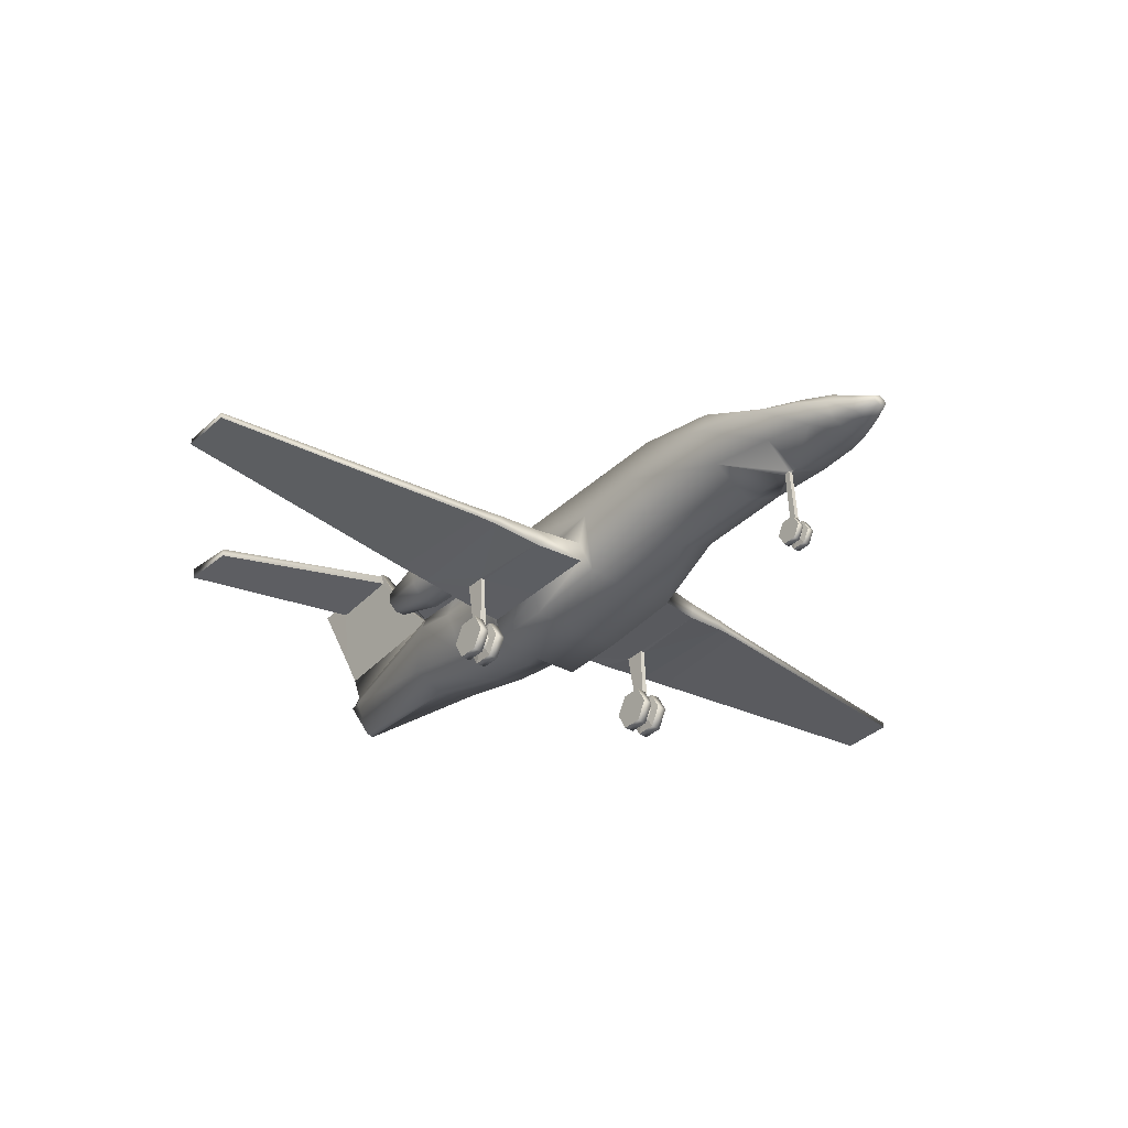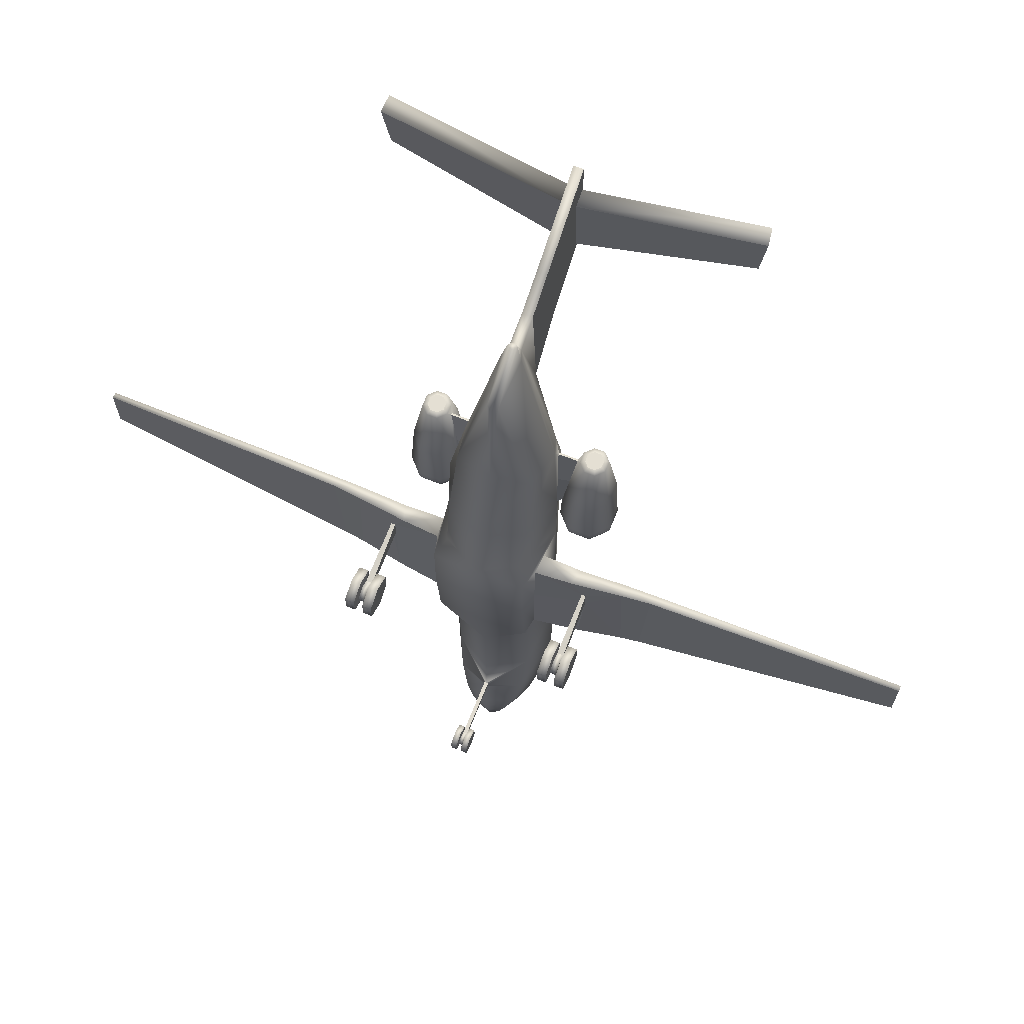
<metadata>
{"format":"obj","ext":"obj","renderer":"f3d","projection":"perspective","resolution":1024,"background":"white","views":[{"elev":-35.3,"azim":140.8,"up":"+Y"},{"elev":66.8,"azim":22.0,"up":"+Z"}]}
</metadata>
<code>
o E50P_Circle.021
v -0.7737 2.487 0.8066
v -0.7737 2.155 0.8066
v -0.9956 1.921 0.8066
v -1.309 1.921 0.8066
v -1.531 2.155 0.8066
v -1.531 2.487 0.8066
v -1.309 2.721 0.8066
v -0.9956 2.721 0.8066
v -0.8283 2.49 0.5802
v -0.8283 2.207 0.5802
v -1.018 2.006 0.5802
v -1.287 2.006 0.5802
v -1.477 2.207 0.5802
v -1.477 2.49 0.5802
v -1.287 2.691 0.5802
v -1.018 2.691 0.5802
v -0.8514 2.503 1.7
v -0.8514 2.176 1.7
v -1.034 1.944 1.7
v -1.293 1.944 1.7
v -1.475 2.176 1.7
v -1.475 2.503 1.7
v -1.293 2.734 1.7
v -1.034 2.734 1.7
v -0.8505 2.277 1.714
v -0.9398 2.308 2.401
v -0.9866 2.436 2.457
v -0.9866 2.275 2.457
v -1.095 2.16 2.457
v -1.248 2.16 2.457
v -1.356 2.275 2.457
v -1.356 2.436 2.457
v -1.248 2.551 2.457
v -1.095 2.551 2.457
v -1.052 2.408 2.489
v -1.052 2.303 2.489
v -1.122 2.229 2.489
v -1.221 2.229 2.489
v -1.291 2.303 2.489
v -1.291 2.408 2.489
v -1.221 2.482 2.489
v -1.122 2.482 2.489
v -0.8589 2.477 0.5802
v -0.8589 2.22 0.5802
v -1.031 2.038 0.5802
v -1.274 2.038 0.5802
v -1.446 2.22 0.5802
v -1.446 2.477 0.5802
v -1.274 2.659 0.5802
v -1.031 2.659 0.5802
v -0.8826 2.467 0.6539
v -0.8826 2.23 0.6539
v -1.041 2.063 0.6539
v -1.264 2.063 0.6539
v -1.422 2.23 0.6539
v -1.422 2.467 0.6539
v -1.264 2.634 0.6539
v -1.041 2.634 0.6539
v -0.7551 2.354 0.9926
v -0.7533 2.277 0.9928
v -0.9395 2.34 2.39
v -0.8523 2.354 1.714
v -0.571 1.169 0.8006
v -0.8075 1.903 0.7928
v -0.571 2.664 0.7928
v -0.04129 0.1068 -4.588
v -0.04129 0.28 -4.681
v -0.04129 0.28 -4.866
v -0.04129 0.1068 -4.958
v -0.04129 -0.06633 -4.866
v -0.04129 -0.06633 -4.681
v -0.8075 1.903 -1.482
v -0.571 2.662 -1.482
v -0.679 1.032 -1.482
v -0.8075 1.903 0.6175
v -0.571 2.664 0.6175
v -0.679 0.934 0.6175
v -0.8075 1.903 1.718
v -0.571 2.664 1.718
v -0.571 1.293 1.679
v -0.6455 2.195 2.6
v -0.5377 2.509 2.456
v -0.5355 1.558 2.82
v -0.1354 2.214 5.025
v -0.08594 2.34 5.058
v -0.07876 1.573 4.799
v -0.07022 2.256 5.262
v -0.03041 2.291 5.262
v -0.03041 2.222 5.262
v -0.7156 1.731 -4.866
v -0.506 1.901 -4.792
v -0.506 1.329 -4.874
v -0.5729 1.534 -5.454
v -0.4051 1.708 -5.427
v -0.4051 1.247 -5.52
v -0.4102 1.409 -5.857
v -0.29 1.573 -5.872
v -0.29 1.194 -5.857
v -0.1029 1.279 -6.427
v -0.07276 1.331 -6.427
v -0.07276 1.226 -6.427
v -0.7755 1.525 -1.323
v -0.7546 1.234 -1.323
v -0.7755 1.525 0.5802
v -0.7546 1.234 0.5802
v -2.466 1.558 -1.028
v -2.358 1.402 -1.067
v -2.455 1.544 0.5802
v -2.455 1.405 0.5802
v -0.07579 2.91 3.321
v -0.07579 2.753 5.226
v -2.08 1.377 -1.106
v -2.058 1.537 0.5802
v -2.002 1.538 -1.122
v -2.03 1.362 0.5802
v -0.1309 0.1068 -4.588
v -0.1309 0.28 -4.681
v -0.1309 0.28 -4.866
v -0.1309 0.1068 -4.958
v -0.1309 -0.06633 -4.866
v -0.1309 -0.06633 -4.681
v -0.02965 0.1068 -4.681
v -0.02965 0.1933 -4.727
v -0.02965 0.1933 -4.819
v -0.02965 0.1068 -4.865
v -0.02965 0.0204 -4.819
v -0.02965 0.0204 -4.727
v -2.627 4.251 6.296
v -2.595 4.47 6.373
v -2.545 4.318 5.551
v -2.51 4.49 5.611
v -1.45 1.508 -1.214
v -1.297 1.274 0.5802
v -1.437 1.282 -1.185
v -1.368 1.508 0.5802
v -1.458 1.297 0.2472
v -1.458 1.297 -0.03933
v -1.442 0.1236 0.07342
v -1.442 0.1236 -0.06923
v -1.442 0.2571 -0.1406
v -1.442 0.3906 -0.06923
v -1.442 0.3906 0.07342
v -1.442 0.2571 0.1447
v -1.286 -0.01041 0.145
v -1.286 -0.01041 -0.1408
v -1.286 0.2571 -0.2837
v -1.286 0.5246 -0.1408
v -1.286 0.5246 0.145
v -1.286 0.2571 0.2879
v -1.424 -0.01041 0.145
v -1.424 -0.01041 -0.1408
v -1.424 0.2571 -0.2837
v -1.424 0.5246 -0.1408
v -1.424 0.5246 0.145
v -1.424 0.2571 0.2879
v -1.518 1.297 0.2472
v -1.518 1.297 -0.03933
v -1.534 0.1236 0.07342
v -1.534 0.1236 -0.06923
v -1.534 0.2571 -0.1406
v -1.534 0.3906 -0.06923
v -0.679 0.934 -0.2975
v -0.7546 1.234 -0.2864
v -1.534 0.3906 0.07342
v -1.534 0.2571 0.1447
v -1.69 -0.01041 0.145
v -1.69 -0.01041 -0.1408
v -1.69 0.2571 -0.2837
v -1.69 0.5246 -0.1408
v -1.69 0.5246 0.145
v -1.69 0.2571 0.2879
v -1.552 -0.01041 0.145
v -1.552 -0.01041 -0.1408
v -1.552 0.2571 -0.2837
v -1.552 0.5246 -0.1408
v -1.552 0.5246 0.145
v -1.552 0.2571 0.2879
v -0.07244 4.251 5.624
v -0.07244 4.318 4.564
v -0.07111 4.49 4.618
v -0.07111 4.47 5.705
v -0.07111 4.521 4.611
v -0.571 2.662 -2.56
v -0.8075 1.903 -2.56
v -0.571 1.428 -2.56
v -0.2611 1.32 -6.148
v -0.1846 1.447 -6.148
v -0.1846 1.194 -6.148
v -6.15 1.68 -0.4487
v -6.15 1.598 -0.4487
v -6.15 1.68 0.2862
v -6.15 1.598 0.2862
v -0.8075 1.903 -3.946
v -0.571 1.456 -3.946
v -0.571 2.403 -3.778
v -0.07244 3.256 5.502
v -0.07244 3.578 3.985
v -0.07111 4.484 6.188
v -0.6709 2.274 2.471
v -0.6642 2.308 2.458
v -0.6662 2.325 1.715
v -0.6662 2.325 0.9211
v -0.681 2.242 0.9211
v -0.681 2.242 1.715
v -0.998 1.922 0.9302
v -0.7796 2.153 0.9302
v -0.998 2.71 0.9302
v -1.307 2.71 0.9302
v -1.525 2.479 0.9302
v -1.525 2.153 0.9302
v -1.307 1.922 0.9302
v -0.7796 2.479 0.9302
v -0.02965 1.114 -4.679
v -0.02965 1.116 -4.756
v 0.7737 2.487 0.8066
v 0.7737 2.155 0.8066
v 0.9956 1.921 0.8066
v 1.309 1.921 0.8066
v 1.531 2.155 0.8066
v 1.531 2.487 0.8066
v 1.309 2.721 0.8066
v 0.9956 2.721 0.8066
v 0.8283 2.49 0.5802
v 0.8283 2.207 0.5802
v 1.018 2.006 0.5802
v 1.287 2.006 0.5802
v 1.477 2.207 0.5802
v 1.477 2.49 0.5802
v 1.287 2.691 0.5802
v 1.018 2.691 0.5802
v 0.8514 2.503 1.7
v 0.8514 2.176 1.7
v 1.034 1.944 1.7
v 1.293 1.944 1.7
v 1.475 2.176 1.7
v 1.475 2.503 1.7
v 1.293 2.734 1.7
v 1.034 2.734 1.7
v 0.8505 2.277 1.714
v 0.9398 2.308 2.401
v 0.9866 2.436 2.457
v 0.9866 2.275 2.457
v 1.095 2.16 2.457
v 1.248 2.16 2.457
v 1.356 2.275 2.457
v 1.356 2.436 2.457
v 1.248 2.551 2.457
v 1.095 2.551 2.457
v 1.052 2.408 2.489
v 1.052 2.303 2.489
v 1.122 2.229 2.489
v 1.221 2.229 2.489
v 1.291 2.303 2.489
v 1.291 2.408 2.489
v 1.221 2.482 2.489
v 1.122 2.482 2.489
v 0.8589 2.477 0.5802
v 0.8589 2.22 0.5802
v 1.031 2.038 0.5802
v 1.274 2.038 0.5802
v 1.446 2.22 0.5802
v 1.446 2.477 0.5802
v 1.274 2.659 0.5802
v 1.031 2.659 0.5802
v 0.8826 2.467 0.6539
v 0.8826 2.23 0.6539
v 1.041 2.063 0.6539
v 1.264 2.063 0.6539
v 1.422 2.23 0.6539
v 1.422 2.467 0.6539
v 1.264 2.634 0.6539
v 1.041 2.634 0.6539
v 0.7551 2.354 0.9926
v 0.7533 2.277 0.9928
v 0.9395 2.34 2.39
v 0.8523 2.354 1.714
v 0.571 1.169 0.8006
v 0.8075 1.903 0.7928
v 0 2.834 0.7928
v 0 0.878 0.8006
v 0.571 2.664 0.7928
v 0.04129 0.1068 -4.588
v 0.04129 0.28 -4.681
v 0.04129 0.28 -4.866
v 0.04129 0.1068 -4.958
v 0.04129 -0.06633 -4.866
v 0.04129 -0.06633 -4.681
v 0.8075 1.903 -1.482
v 0.571 2.662 -1.482
v 0.679 1.032 -1.482
v 0.8075 1.903 0.6175
v 0.571 2.664 0.6175
v 0.679 0.934 0.6175
v 0.8075 1.903 1.718
v 0.571 2.664 1.718
v 0.571 1.293 1.679
v 0.6455 2.195 2.6
v 0.5377 2.509 2.456
v 0.5355 1.558 2.82
v 0.1354 2.214 5.025
v 0.08594 2.34 5.058
v 0.07876 1.573 4.799
v 0.07022 2.256 5.262
v 0.03041 2.291 5.262
v 0.03041 2.222 5.262
v 0.7156 1.731 -4.866
v 0.506 1.901 -4.792
v 0.506 1.329 -4.874
v 0.5729 1.534 -5.454
v 0.4051 1.708 -5.427
v 0.4051 1.247 -5.52
v 0.4102 1.409 -5.857
v 0.29 1.573 -5.872
v 0.29 1.194 -5.857
v 0.1029 1.279 -6.427
v 0.07276 1.331 -6.427
v 0.07276 1.226 -6.427
v 0.7755 1.525 -1.323
v 0.7546 1.234 -1.323
v 0.7755 1.525 0.5802
v 0.7546 1.234 0.5802
v 2.466 1.558 -1.028
v 2.358 1.402 -1.067
v 2.455 1.544 0.5802
v 2.455 1.405 0.5802
v 0.07579 2.91 3.321
v 0.07579 2.753 5.226
v 2.08 1.377 -1.106
v 2.058 1.537 0.5802
v 2.002 1.538 -1.122
v 2.03 1.362 0.5802
v 0.1309 0.1068 -4.588
v 0.1309 0.28 -4.681
v 0.1309 0.28 -4.866
v 0.1309 0.1068 -4.958
v 0.1309 -0.06633 -4.866
v 0.1309 -0.06633 -4.681
v 0.02965 0.1068 -4.681
v 0.02965 0.1933 -4.727
v 0.02965 0.1933 -4.819
v 0.02965 0.1068 -4.865
v 0.02965 0.0204 -4.819
v 0.02965 0.0204 -4.727
v 0 2.832 -1.482
v 0 1.001 -1.482
v 0 2.834 0.6175
v 0 0.9028 0.6175
v 0 2.834 1.718
v 0 1.053 1.679
v 0 2.843 2.068
v 0 1.428 2.945
v 2.627 4.251 6.296
v 0 2.352 5.127
v 0 1.516 4.771
v 0 2.305 5.262
v 0 2.208 5.262
v 0 2.113 -4.792
v 0 1.112 -4.866
v 0 1.858 -5.427
v 0 1.097 -5.52
v 0 1.662 -5.872
v 0 1.105 -5.857
v 0 1.353 -6.427
v 0 1.204 -6.427
v 0 2.91 3.321
v 2.595 4.47 6.373
v 0 2.753 5.226
v 2.545 4.318 5.551
v 2.51 4.49 5.611
v 0 0.1068 -4.681
v 0 0.1933 -4.727
v 0 0.1933 -4.819
v 0 0.1068 -4.865
v 0 0.0204 -4.819
v 0 0.0204 -4.727
v 0 1.102 -4.679
v 1.45 1.508 -1.214
v 1.297 1.274 0.5802
v 1.437 1.282 -1.185
v 1.368 1.508 0.5802
v 1.458 1.297 0.2472
v 1.458 1.297 -0.03933
v 1.442 0.1236 0.07342
v 1.442 0.1236 -0.06923
v 1.442 0.2571 -0.1406
v 1.442 0.3906 -0.06923
v 1.442 0.3906 0.07342
v 1.442 0.2571 0.1447
v 1.286 -0.01041 0.145
v 1.286 -0.01041 -0.1408
v 1.286 0.2571 -0.2837
v 1.286 0.5246 -0.1408
v 1.286 0.5246 0.145
v 1.286 0.2571 0.2879
v 1.424 -0.01041 0.145
v 1.424 -0.01041 -0.1408
v 1.424 0.2571 -0.2837
v 1.424 0.5246 -0.1408
v 1.424 0.5246 0.145
v 1.424 0.2571 0.2879
v 1.518 1.297 0.2472
v 1.518 1.297 -0.03933
v 1.534 0.1236 0.07342
v 1.534 0.1236 -0.06923
v 1.534 0.2571 -0.1406
v 1.534 0.3906 -0.06923
v 0 0.9028 -0.2975
v 0.679 0.934 -0.2975
v 0.7546 1.234 -0.2864
v 1.534 0.3906 0.07342
v 1.534 0.2571 0.1447
v 1.69 -0.01041 0.145
v 1.69 -0.01041 -0.1408
v 1.69 0.2571 -0.2837
v 1.69 0.5246 -0.1408
v 1.69 0.5246 0.145
v 1.69 0.2571 0.2879
v 1.552 -0.01041 0.145
v 1.552 -0.01041 -0.1408
v 1.552 0.2571 -0.2837
v 1.552 0.5246 -0.1408
v 1.552 0.5246 0.145
v 1.552 0.2571 0.2879
v 0.07244 4.251 5.624
v 0.07244 4.318 4.564
v 0.07111 4.49 4.618
v 0.07111 4.47 5.705
v 0.07111 4.521 4.611
v 0.571 2.662 -2.56
v 0.8075 1.903 -2.56
v 0.571 1.428 -2.56
v 0 1.105 -2.56
v 0 2.832 -2.56
v 0.2611 1.32 -6.148
v 0.1846 1.447 -6.148
v 0 1.499 -6.148
v 0 1.142 -6.148
v 0.1846 1.194 -6.148
v 6.15 1.68 -0.4487
v 6.15 1.598 -0.4487
v 6.15 1.68 0.2862
v 6.15 1.598 0.2862
v 0.8075 1.903 -3.946
v 0.571 1.456 -3.946
v 0.571 2.403 -3.778
v 0 1.133 -3.946
v 0 2.643 -3.778
v 0 3.256 5.502
v 0.07244 3.256 5.502
v 0 3.578 3.985
v 0.07244 3.578 3.985
v 0 4.521 4.611
v 0.07111 4.484 6.188
v 0 4.484 6.188
v 0.6709 2.274 2.471
v 0.6642 2.308 2.458
v 0.6662 2.325 1.715
v 0.6662 2.325 0.9211
v 0.681 2.242 0.9211
v 0.681 2.242 1.715
v 0.998 1.922 0.9302
v 0.7796 2.153 0.9302
v 0.998 2.71 0.9302
v 1.307 2.71 0.9302
v 1.525 2.479 0.9302
v 1.525 2.153 0.9302
v 1.307 1.922 0.9302
v 0.7796 2.479 0.9302
v 0.02965 1.114 -4.679
v 0.02965 1.116 -4.756
v 0 1.103 -4.756
v 0 1.279 -6.427
f 199 200 61 26
f 16 50 49 15
f 14 48 47 13
f 12 46 45 11
f 10 44 43 9
f 9 43 50 16
f 15 49 48 14
f 13 47 46 12
f 11 45 44 10
f 51 52 53 58
f 54 57 58 53
f 55 56 57 54
f 35 42 37 36
f 38 37 42 41
f 39 38 41 40
f 201 202 59 62
f 202 203 60 59
f 197 196 178 179
f 106 189 191 108
f 117 118 119 116
f 120 121 116 119
f 67 66 122 123
f 66 71 127 122
f 70 69 125 126
f 68 67 123 124
f 71 70 126 127
f 69 68 124 125
f 123 371 376 213
f 124 123 213 214
f 372 124 214 471
f 181 180 131 129
f 132 114 113 135
f 170 169 168 171
f 151 139 140 152
f 164 142 136 156
f 152 140 141 153
f 154 142 143 155
f 141 161 157 137
f 141 137 136 142
f 153 141 142 154
f 148 149 146 147
f 172 173 159 158
f 161 164 156 157
f 174 175 161 160
f 167 166 171 168
f 176 177 165 164
f 173 174 160 159
f 109 107 112 115
f 175 176 164 161
f 150 138 139 151
f 145 146 149 144
f 155 143 138 150
f 115 112 157
f 114 106 108 113
f 177 172 158 165
f 179 178 128 130
f 192 190 107 109
f 133 115 156 136
f 156 115 157
f 105 136 137 163
f 105 133 136
f 134 157 112
f 134 103 163 137
f 157 134 137
f 111 196 197 110
f 198 182 180 181
f 196 198 181 178
f 182 197 179 180
f 204 199 26 25
f 200 201 62 61
f 203 204 25 60
f 102 132 135 104
f 455 240 275 456
f 230 229 263 264
f 228 227 261 262
f 226 225 259 260
f 224 223 257 258
f 223 230 264 257
f 229 228 262 263
f 227 226 260 261
f 225 224 258 259
f 265 272 267 266
f 268 267 272 271
f 269 268 271 270
f 249 250 251 256
f 252 255 256 251
f 253 254 255 252
f 457 276 273 458
f 458 273 274 459
f 451 425 424 449
f 322 324 441 439
f 333 332 335 334
f 336 335 332 337
f 283 339 338 282
f 282 338 343 287
f 286 342 341 285
f 284 340 339 283
f 287 343 342 286
f 285 341 340 284
f 339 469 376 371
f 340 470 469 339
f 372 471 470 340
f 427 366 369 426
f 377 380 329 330
f 416 417 414 415
f 396 397 385 384
f 410 401 381 387
f 397 398 386 385
f 399 400 388 387
f 386 382 402 406
f 386 387 381 382
f 398 399 387 386
f 393 392 391 394
f 418 403 404 419
f 406 402 401 410
f 420 405 406 421
f 413 414 417 412
f 422 410 411 423
f 419 404 405 420
f 325 331 328 323
f 421 406 410 422
f 395 396 384 383
f 390 389 394 391
f 400 395 383 388
f 331 402 328
f 330 329 324 322
f 423 411 403 418
f 425 368 352 424
f 442 325 323 440
f 378 381 401 331
f 401 402 331
f 321 409 382 381
f 321 381 378
f 379 328 402
f 379 382 409 319
f 402 382 379
f 327 326 451 449
f 453 427 426 428
f 449 424 427 453
f 428 426 425 451
f 460 239 240 455
f 456 275 276 457
f 459 274 239 460
f 318 320 380 377
f 3 11 10 2
f 8 16 15 7
f 6 14 13 5
f 4 12 11 3
f 2 10 9 1
f 1 9 16 8
f 7 15 14 6
f 5 13 12 4
f 206 18 19 205
f 208 23 24 207
f 210 21 22 209
f 205 19 20 211
f 207 24 17 212
f 209 22 23 208
f 211 20 21 210
f 24 34 27 17
f 22 32 33 23
f 20 30 31 21
f 23 33 34 24
f 21 31 32 22
f 19 29 30 20
f 33 41 42 34
f 31 39 40 32
f 29 37 38 30
f 27 35 36 28
f 34 42 35 27
f 32 40 41 33
f 30 38 39 31
f 28 36 37 29
f 50 58 57 49
f 48 56 55 47
f 46 54 53 45
f 44 52 51 43
f 43 51 58 50
f 49 57 56 48
f 47 55 54 46
f 45 53 52 44
f 64 78 204 203
f 76 65 279 346
f 75 64 65 76
f 77 63 64 75
f 407 347 77 162
f 190 192 191 189
f 72 75 76 73
f 65 64 203 202
f 79 65 202 201
f 65 79 348 279
f 79 82 350 348
f 349 351 83 80
f 353 367 111 85
f 351 354 86 83
f 84 87 88 85
f 86 89 87 84
f 85 88 355 353
f 354 356 89 86
f 195 91 90 193
f 193 90 92 194
f 447 357 91 195
f 358 471 214 92
f 357 359 94 91
f 358 92 95 360
f 91 94 93 90
f 90 93 95 92
f 93 96 98 95
f 359 361 97 94
f 95 98 362 360
f 94 97 96 93
f 97 187 186 96
f 361 436 187 97
f 188 101 364 437
f 187 100 99 186
f 186 99 101 188
f 74 103 102 72
f 75 104 105 77
f 162 163 103 74
f 73 76 346 344
f 72 102 104 75
f 113 108 109 115
f 112 107 106 114
f 82 110 365 350
f 128 129 131 130
f 110 82 85 111
f 134 112 114 132
f 135 113 115 133
f 70 71 121 120
f 68 69 119 118
f 66 67 117 116
f 71 66 116 121
f 69 70 120 119
f 67 68 118 117
f 127 126 374 375
f 125 124 372 373
f 123 122 370 371
f 122 127 375 370
f 126 125 373 374
f 194 213 376 446
f 446 432 185 194
f 280 349 80 63
f 180 179 130 131
f 96 186 188 98
f 98 188 437 362
f 436 363 100 187
f 152 146 145 151
f 165 158 138 143
f 159 160 140 139
f 155 149 148 154
f 158 159 139 138
f 142 164 165 143
f 177 176 170 171
f 174 173 167 168
f 104 135 133 105
f 103 134 132 102
f 173 172 166 167
f 154 148 147 153
f 150 144 149 155
f 160 161 141 140
f 172 177 171 166
f 108 191 192 109
f 175 174 168 169
f 176 175 169 170
f 153 147 146 152
f 151 145 144 150
f 77 105 163 162
f 345 407 162 74
f 83 86 84 81
f 81 84 85 82
f 74 185 432 345
f 344 433 183 73
f 72 184 185 74
f 73 183 184 72
f 82 79 201 200
f 454 452 182 198
f 448 454 198 196
f 197 182 452 450
f 194 92 214 213
f 433 447 195 183
f 184 193 194 185
f 183 195 193 184
f 110 197 450 365
f 367 448 196 111
f 178 181 129 128
f 81 78 80 83
f 63 80 78 64
f 81 82 200 199
f 59 60 206 212
f 1 212 206 2
f 4 211 210 5
f 6 209 208 7
f 8 207 212 1
f 3 205 211 4
f 5 210 209 6
f 7 208 207 8
f 2 206 205 3
f 18 28 29 19
f 59 212 17 62
f 78 81 199 204
f 347 280 63 77
f 355 88 89 356
f 87 89 88
f 99 100 363 472
f 364 101 99 472
f 107 190 189 106
f 28 26 61 27
f 62 17 27 61
f 60 25 18 206
f 18 25 26 28
f 217 216 224 225
f 222 221 229 230
f 220 219 227 228
f 218 217 225 226
f 216 215 223 224
f 215 222 230 223
f 221 220 228 229
f 219 218 226 227
f 462 461 233 232
f 464 463 238 237
f 466 465 236 235
f 461 467 234 233
f 463 468 231 238
f 465 464 237 236
f 467 466 235 234
f 238 231 241 248
f 236 237 247 246
f 234 235 245 244
f 237 238 248 247
f 235 236 246 245
f 233 234 244 243
f 247 248 256 255
f 245 246 254 253
f 243 244 252 251
f 241 242 250 249
f 248 241 249 256
f 246 247 255 254
f 244 245 253 252
f 242 243 251 250
f 264 263 271 272
f 262 261 269 270
f 260 259 267 268
f 258 257 265 266
f 257 264 272 265
f 263 262 270 271
f 261 260 268 269
f 259 258 266 267
f 278 459 460 294
f 292 346 279 281
f 291 292 281 278
f 293 291 278 277
f 407 408 293 347
f 440 439 441 442
f 288 289 292 291
f 281 458 459 278
f 295 457 458 281
f 281 279 348 295
f 295 348 350 298
f 349 296 299 351
f 353 301 327 367
f 351 299 302 354
f 300 301 304 303
f 302 300 303 305
f 301 353 355 304
f 354 302 305 356
f 445 443 306 307
f 443 444 308 306
f 447 445 307 357
f 358 308 470 471
f 357 307 310 359
f 358 360 311 308
f 307 306 309 310
f 306 308 311 309
f 309 311 314 312
f 359 310 313 361
f 311 360 362 314
f 310 309 312 313
f 313 312 434 435
f 361 313 435 436
f 438 437 364 317
f 435 434 315 316
f 434 438 317 315
f 290 288 318 319
f 291 293 321 320
f 408 290 319 409
f 289 344 346 292
f 288 291 320 318
f 329 331 325 324
f 328 330 322 323
f 298 350 365 326
f 352 368 369 366
f 326 327 301 298
f 379 377 330 328
f 380 378 331 329
f 286 336 337 287
f 284 334 335 285
f 282 332 333 283
f 287 337 332 282
f 285 335 336 286
f 283 333 334 284
f 343 375 374 342
f 341 373 372 340
f 339 371 370 338
f 338 370 375 343
f 342 374 373 341
f 444 446 376 469
f 446 444 431 432
f 280 277 296 349
f 426 369 368 425
f 312 314 438 434
f 314 362 437 438
f 436 435 316 363
f 397 396 390 391
f 411 388 383 403
f 404 384 385 405
f 400 399 393 394
f 403 383 384 404
f 387 388 411 410
f 423 417 416 422
f 420 414 413 419
f 320 321 378 380
f 319 318 377 379
f 419 413 412 418
f 399 398 392 393
f 395 400 394 389
f 405 385 386 406
f 418 412 417 423
f 324 325 442 441
f 421 415 414 420
f 422 416 415 421
f 398 397 391 392
f 396 395 389 390
f 293 408 409 321
f 345 290 408 407
f 299 297 300 302
f 297 298 301 300
f 290 345 432 431
f 344 289 429 433
f 288 290 431 430
f 289 288 430 429
f 298 456 457 295
f 454 453 428 452
f 448 449 453 454
f 451 450 452 428
f 444 469 470 308
f 433 429 445 447
f 430 431 444 443
f 429 430 443 445
f 326 365 450 451
f 367 327 449 448
f 424 352 366 427
f 297 299 296 294
f 277 278 294 296
f 297 455 456 298
f 273 468 462 274
f 215 216 462 468
f 218 219 466 467
f 220 221 464 465
f 222 215 468 463
f 217 218 467 461
f 219 220 465 466
f 221 222 463 464
f 216 217 461 462
f 232 233 243 242
f 273 276 231 468
f 294 460 455 297
f 347 293 277 280
f 355 356 305 304
f 303 304 305
f 315 472 363 316
f 364 472 315 317
f 323 322 439 440
f 242 241 275 240
f 276 275 241 231
f 274 462 232 239
f 232 242 240 239

</code>
